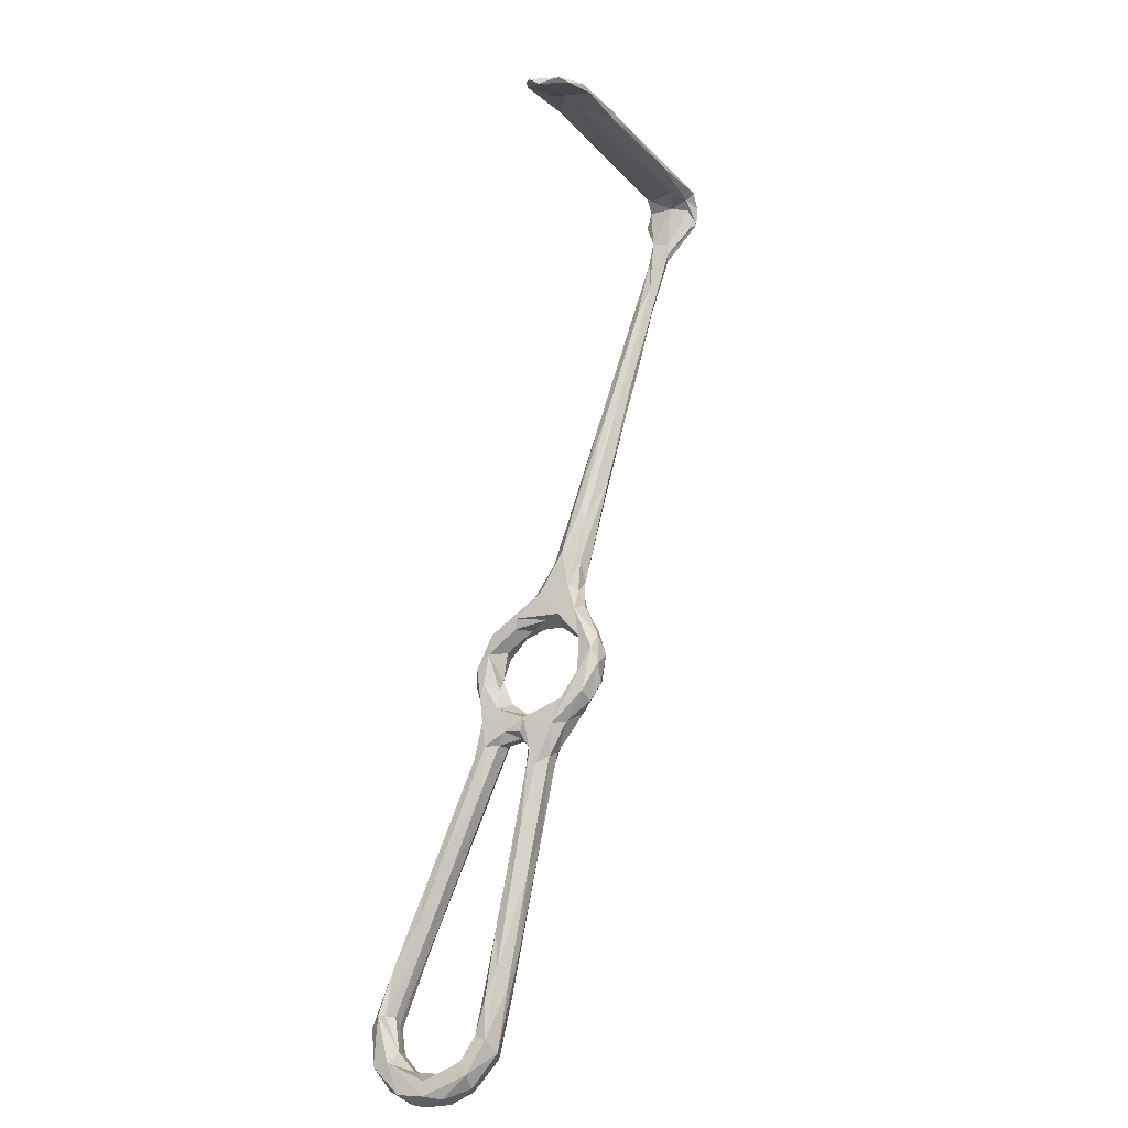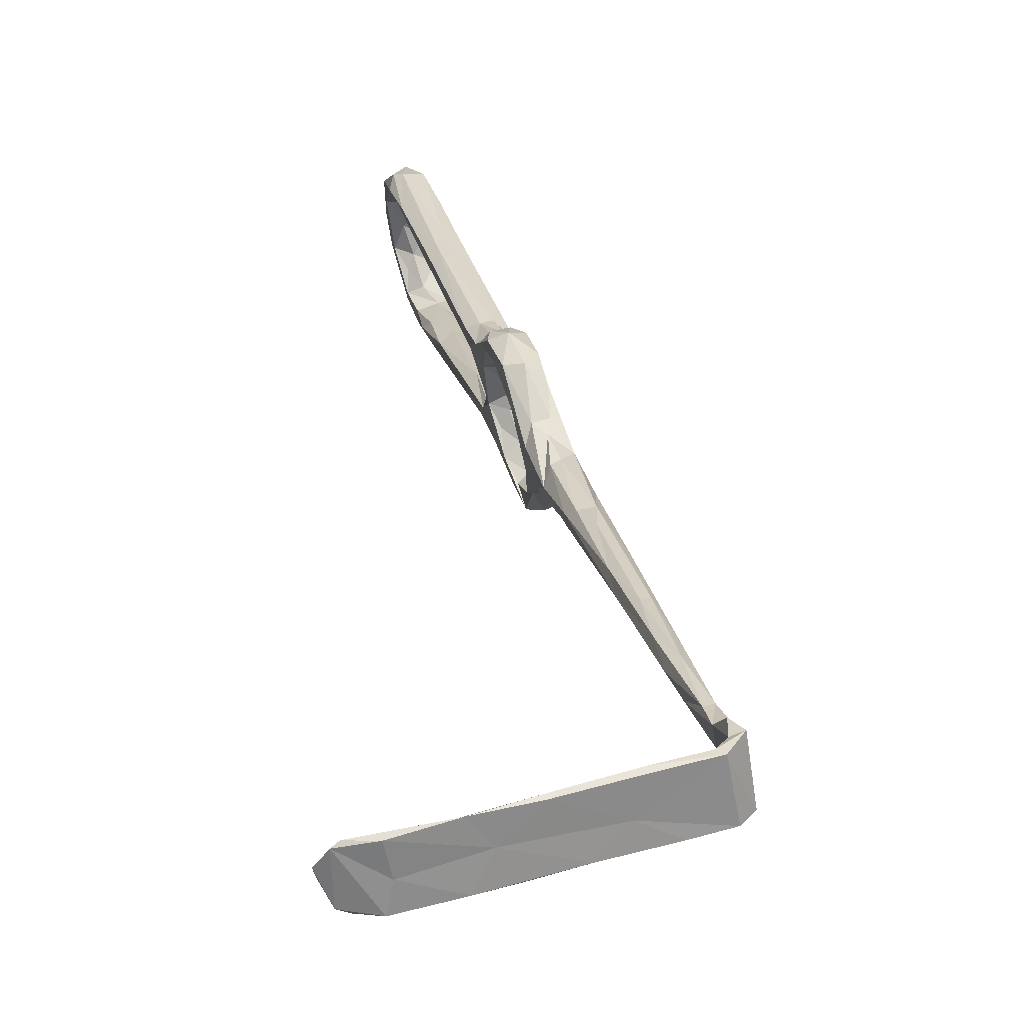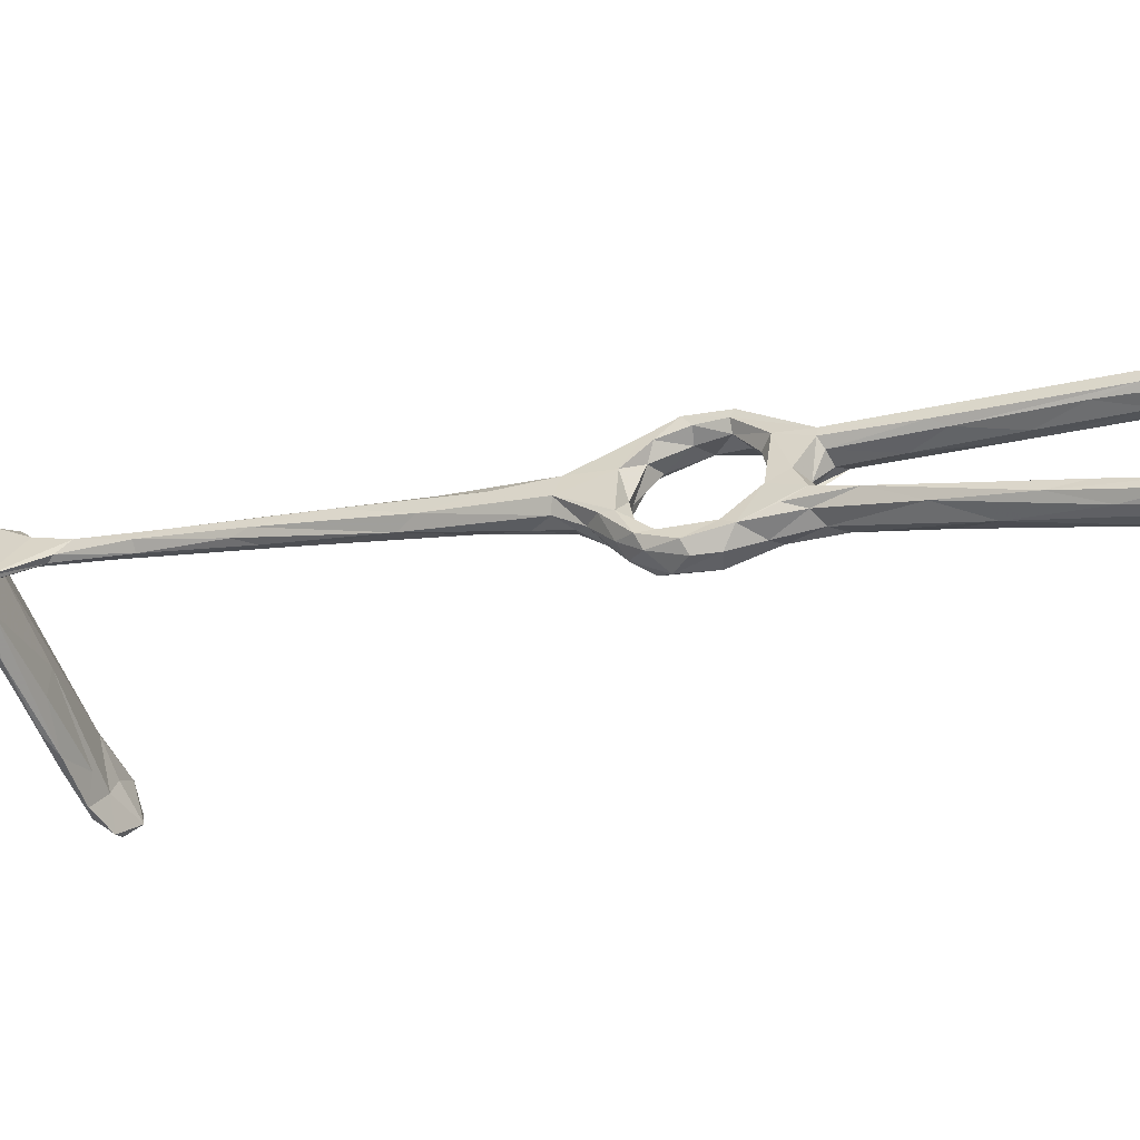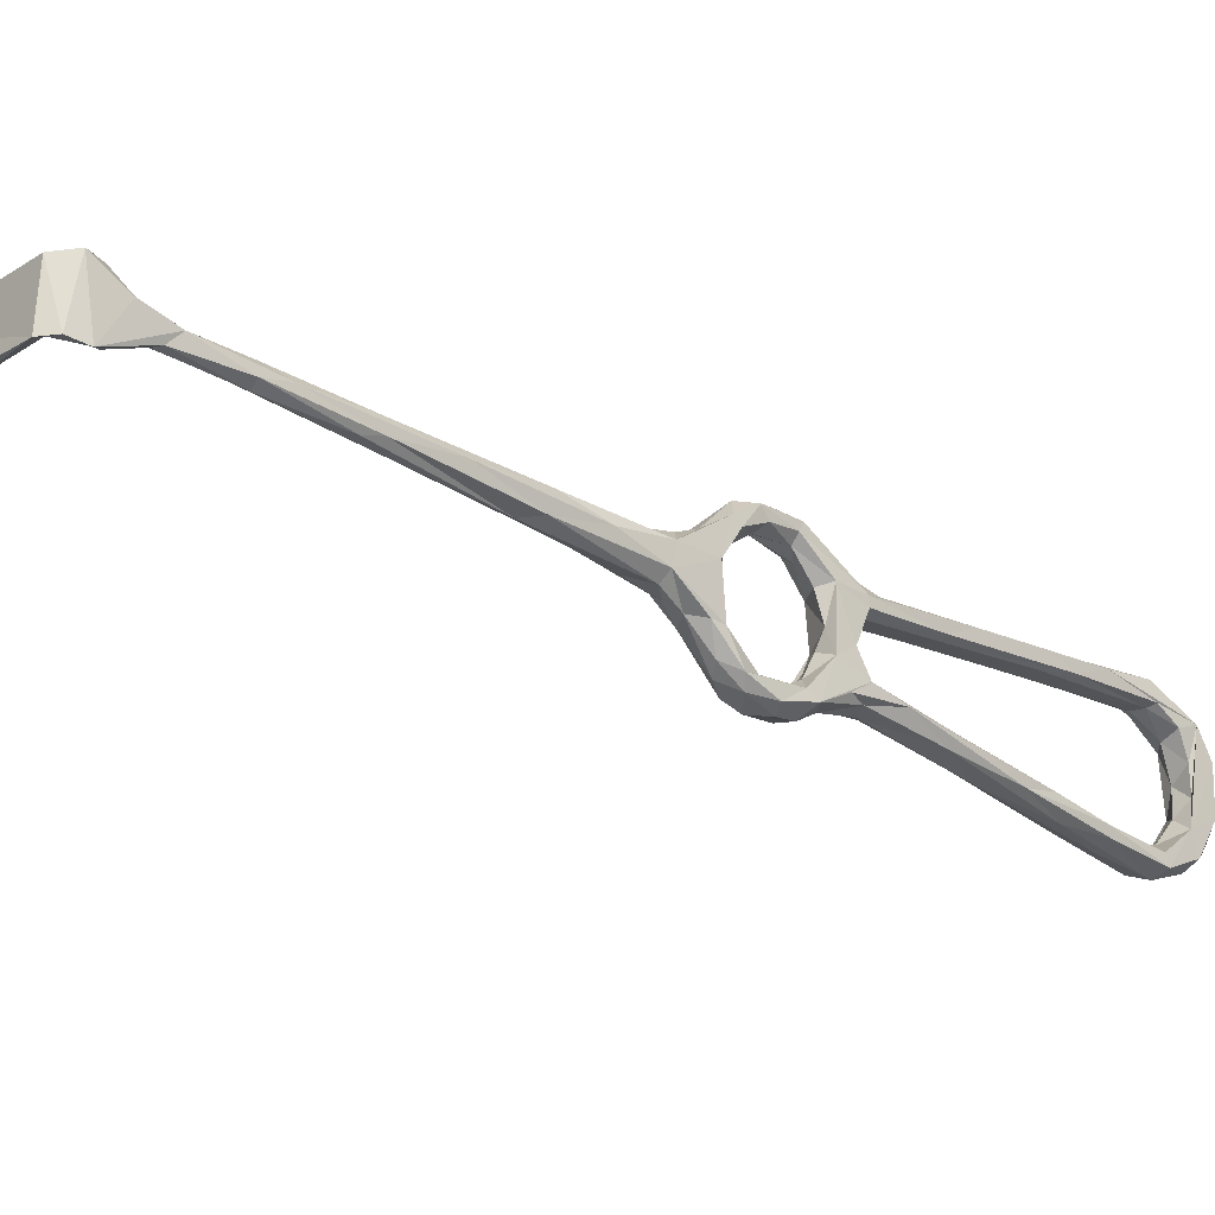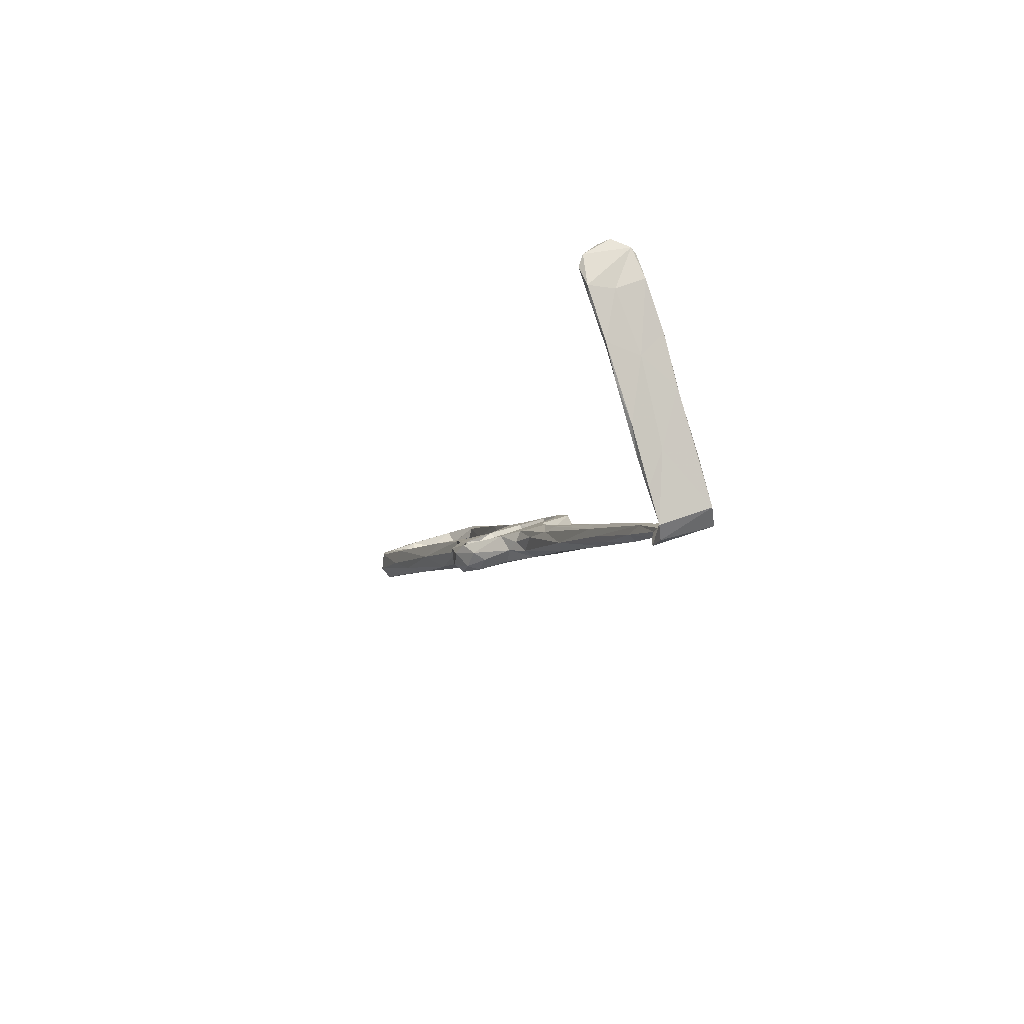
<metadata>
{"format":"obj","ext":"obj","renderer":"f3d","projection":"perspective","resolution":1024,"background":"white","views":[{"elev":11.2,"azim":137.8,"up":"+Y"},{"elev":37.3,"azim":-161.9,"up":"+Z"},{"elev":-44.5,"azim":-39.1,"up":"+Z"},{"elev":-11.7,"azim":-99.7,"up":"+Z"},{"elev":57.4,"azim":-100.8,"up":"+Y"}]}
</metadata>
<code>
v -51.66 20.11 -485
v -54.92 25.47 -481.8
v -53.38 25.32 -484.2
v -52.35 23.21 -481.7
v -48.21 16.01 -482.5
v -49.67 20.42 -486.6
v -49.03 24.7 -486.4
v -47.3 13.92 -484
v -46.74 17.13 -486.6
v -44.47 19.72 -486.6
v -39.17 13.36 -483.4
v -42.11 13.29 -484.6
v -48.97 27.67 -484.4
v -45.99 22.53 -483.6
v -42.18 17.78 -482.7
v -47.2 20.62 -482.6
v -50.28 25.8 -480.7
v -49.59 29.14 -479.9
v -53.04 27.2 -477.3
v -55.81 28.09 -476.1
v -56.91 30.35 -475.4
v -52.57 28.96 -471.7
v -54.76 28.45 -467.1
v -51.98 33.84 -476.1
v -50.36 32.37 -472.8
v -50.44 30.47 -469.6
v -50.69 27.2 -464.6
v -60.23 36.01 -469.8
v -59.09 37.49 -471.8
v -56.05 33.74 -474.8
v -54.83 29.3 -480.4
v -52.54 29.35 -482.6
v -1.194 -41.36 -474.2
v -0.8601 -44.36 -472.8
v -2.872 -43.51 -471.9
v 2.04 -48.18 -481.2
v -2.023 -41.38 -475.5
v -4.143 -42.12 -476.1
v -1.716 -47.43 -480.2
v -6.361 -33.68 -472.7
v -6.523 -44.48 -471.8
v -12.3 -36.41 -471.6
v -16.16 -30.59 -473.2
v -6.547 -45.52 -475.2
v -5.495 -44.12 -475.8
v -12.33 -29.46 -474.8
v -1.329 -49.61 -474.1
v 3.029 -49.74 -478
v -2.376 -52.8 -477.5
v -4.572 -49.31 -478.4
v 3.825 -52.48 -486.5
v -0.5667 -53.81 -479.1
v 2.176 -53.76 -482.2
v -1.486 -55.33 -483
v 0.6166 -55.4 -486.9
v -2.861 -54.97 -491.4
v -3.622 -50.94 -483.4
v -55.72 36.42 -473.2
v -47.33 30.23 -463.4
v -46.96 27.98 -463.4
v -51.36 35.59 -466.3
v -53.94 37.82 -471.9
v -51.5 32.97 -463.5
v -54.62 34.56 -463.9
v -58.24 39.54 -464.3
v -56.93 43.75 -466.9
v -57.02 40.93 -464.5
v -59.04 35.17 -465.9
v -53.98 31.28 -463.1
v -58.69 42.32 -470.7
v -65.09 44.07 -465.8
v -70.16 53.28 -465.9
v -52.03 26.37 -460.6
v -48.07 25.76 -457.8
v -51.43 25 -462.1
v -62.4 49.71 -468
v -62.64 51.96 -464.4
v -70.49 57.51 -466.6
v -67.58 51.97 -462
v -76.81 63.97 -460.9
v -64.87 53.29 -462.3
v -69.26 57.61 -460.7
v -63.28 52.72 -466
v -46.19 22.64 -461.8
v -49.03 21.95 -458.3
v -48.09 20.64 -460.5
v -42.04 22.85 -460.6
v -44.66 26.29 -458.6
v -82.29 75.06 -457.5
v -11.77 -25.72 -473.6
v -16.61 -18.22 -471.1
v -19.29 -24.14 -473.5
v -16.84 -24.95 -469.9
v -17.53 -20.1 -469.9
v -19.17 -25.67 -470.5
v -44.98 15.41 -459.5
v -45.45 16.07 -461
v -43.28 19.12 -457.4
v -42.05 14.17 -459.9
v -39.29 16.28 -459.8
v -39.99 19.67 -459.2
v -41.55 16.05 -464.5
v -38.77 17.15 -463.1
v -36.94 14.39 -463.8
v -44.18 16.94 -462.7
v -37.31 13.63 -468.7
v -42.26 13.52 -467.8
v -43.04 10.68 -466.9
v -39.71 5.323 -468
v -39.28 8.081 -465.4
v -37.55 10.48 -464.5
v -0.7316 -49.21 -486.4
v 2.369 -51.24 -492.4
v 0.9732 -48.83 -491.2
v 0.7158 -54.46 -491.1
v -2.436 -53.45 -495.3
v -4.2 -50.97 -488.6
v -2.823 -48.44 -491.7
v -6.527 -49.96 -493.5
v 0.08247 -51.45 -495.8
v -6.244 -51.2 -497.7
v -2.436 -45.84 -499.8
v -4.035 -49.25 -499.6
v -10.87 -45.16 -499.7
v -11 -44.42 -497.6
v -5.913 -44.72 -495.8
v -2.173 -46.88 -494
v -9.978 -41.38 -496.5
v -99.34 101.8 -454.9
v -99.09 103.5 -455.2
v -105.8 109.8 -457.3
v -99.58 105.5 -454.7
v -92.97 90.65 -456.4
v -97.74 99.36 -452.6
v -92.72 96.16 -456.1
v -91.66 91.47 -457.8
v -88.63 90.87 -456.5
v -96.43 101.1 -452
v -90.73 90.26 -453.9
v -85.38 84.98 -455.9
v -90.04 86.05 -456
v -101.5 105.2 -450
v -98.87 105.5 -450.8
v -104.5 111.1 -445.5
v -101.4 108.6 -446.2
v -104.1 109.2 -457.1
v -104.6 112.8 -455.7
v -102.5 111.9 -446.4
v -103.4 113.2 -451.8
v -107 113.3 -456.3
v -104 115.2 -455.8
v -101 114.9 -448.5
v -99.97 117 -455.4
v -105.7 116.6 -456.5
v -94.53 122.3 -458.3
v -101.6 115.1 -446
v -99.78 120.3 -457.3
v -84.53 126.2 -456.8
v -85.03 124.8 -452.1
v -94.16 119.9 -446.7
v -103.3 115.7 -445.9
v -92.91 121.9 -447.3
v -89.68 126.5 -458.5
v -93.63 122.8 -453.5
v -84.85 125.7 -448.3
v -83.82 127.5 -448.7
v -9.102 -42.91 -501.3
v -70.65 134 -451.2
v -83.43 74.85 -460.2
v -81.23 75.57 -461.8
v -84.47 78.06 -460.6
v -81.16 76.73 -456.9
v -74.43 68.63 -459.6
v -76.51 72.63 -460.6
v -77.72 73.11 -461.9
v -34.98 10.75 -466.6
v -35.05 2.701 -467.2
v -33.44 4.003 -467.3
v -32.61 6.745 -470.2
v -37.98 13.19 -476.1
v -39.9 5.35 -469.8
v -42.35 7.82 -475.4
v -38.22 5.544 -471.1
v -44.47 11.03 -477.2
v -38.31 8.361 -475.2
v -42.49 12.11 -473.1
v -41.58 13.35 -476.4
v -44.16 15.71 -480.6
v -40.64 14.8 -479.2
v -37.74 6.831 -484.3
v -40.92 6.628 -483.2
v -43.9 8.962 -482
v -41.72 5.641 -480.1
v -38.24 -0.4072 -482.7
v -38.9 5.999 -479.3
v -30.64 -8.81 -484.8
v -33.15 -6.995 -487.4
v -35.25 8 -481
v -30.99 4.027 -468.8
v -31.48 -7.207 -471.1
v -27.39 -13.12 -469.4
v -29.15 -8.567 -472.2
v -30.02 -1.57 -472.2
v -35.35 6.762 -471.6
v -35.66 10 -472.5
v -36.73 10.45 -476.5
v -36.13 8 -479.7
v -20.46 -12.16 -472.2
v -34.33 5.928 -484
v -77.35 132.5 -460.6
v -78.56 131.7 -454.5
v -82.62 130.4 -460.1
v -74.88 132.7 -449.5
v -70.55 134.9 -458.1
v -76.33 134.5 -460.8
v -65.71 137.4 -458.1
v -66.12 138.1 -451.2
v -64.48 137.3 -454.8
v -60.95 139 -451.9
v -68.81 137.9 -462.3
v -67.52 138.3 -457.2
v -59.96 140 -452.7
v -57.87 139.7 -458.6
v -57.68 140.5 -456.1
v -66.89 139.7 -462.3
v -62.54 139.8 -463.1
v -60.6 140.9 -461.9
v -29.79 -4.976 -484
v -21.25 -15.57 -473.5
v -3.084 -44.1 -497.3
v -6.599 -39.62 -497.7
v -6.685 -39.78 -500.4
v -17.03 -34.63 -496.6
v -17.43 -34.17 -494.7
v -14.45 -32.35 -498
v -9.665 -33.68 -496.9
v -13.4 -28.38 -496.2
v -11.89 -32.11 -494.5
v -20.2 -26.32 -495.2
v -22.67 -25.12 -491.2
v -17.99 -26.55 -491.4
v -26.02 -19.86 -491.3
v -16.99 -22.48 -491.8
v -19.96 -17.29 -492
v -26.13 -12.42 -491
v -30.15 -13.19 -487.1
v -26.37 -6.902 -486.3
v -27.07 -5.352 -487.5
f 3 1 2
f 4 2 5
f 1 3 6
f 7 6 3
f 6 8 1
f 6 9 8
f 12 9 10
f 11 10 13
f 14 15 13
f 15 11 13
f 17 16 14
f 14 18 17
f 17 19 4
f 19 17 18
f 4 19 20
f 20 2 4
f 21 2 20
f 20 19 22
f 18 22 19
f 22 18 25
f 27 22 26
f 23 20 22
f 20 23 28
f 21 28 30
f 29 30 28
f 21 20 28
f 31 21 30
f 30 32 31
f 10 7 13
f 9 7 10
f 6 7 9
f 3 32 7
f 18 14 13
f 7 32 13
f 3 31 32
f 31 3 2
f 37 33 39
f 44 42 43
f 45 44 43
f 46 38 45
f 37 38 46
f 41 47 35
f 37 39 38
f 39 45 38
f 39 33 36
f 48 33 34
f 48 36 33
f 34 47 48
f 49 41 42
f 50 45 39
f 45 50 44
f 48 51 36
f 35 47 34
f 44 50 49
f 47 52 48
f 47 49 52
f 47 41 49
f 54 53 52
f 53 51 48
f 53 48 52
f 53 54 55
f 53 55 51
f 21 31 2
f 32 24 13
f 24 32 30
f 18 24 25
f 24 18 13
f 25 26 22
f 23 22 27
f 26 25 59
f 25 62 61
f 59 25 61
f 62 25 24
f 64 63 66
f 61 66 63
f 67 64 66
f 67 65 64
f 63 64 69
f 29 58 30
f 62 24 58
f 62 58 70
f 70 58 29
f 28 71 72
f 28 68 71
f 66 61 62
f 23 68 28
f 69 64 68
f 68 64 65
f 40 34 33
f 34 40 35
f 42 44 49
f 68 73 69
f 68 23 73
f 75 73 23
f 23 27 75
f 24 30 58
f 62 76 66
f 66 77 67
f 62 70 76
f 79 71 68
f 79 65 81
f 65 79 68
f 77 66 83
f 83 66 76
f 65 67 81
f 29 78 70
f 60 84 27
f 85 73 75
f 85 75 86
f 75 27 84
f 84 60 87
f 87 59 88
f 60 59 87
f 60 27 26
f 29 72 78
f 78 76 70
f 72 29 28
f 71 79 80
f 71 80 72
f 82 79 81
f 89 79 82
f 77 81 67
f 33 37 40
f 37 90 40
f 46 90 37
f 91 40 90
f 92 46 45
f 43 92 45
f 42 41 93
f 94 93 35
f 95 42 93
f 93 41 35
f 95 43 42
f 91 94 40
f 88 59 61
f 26 59 60
f 88 63 74
f 61 63 88
f 74 73 85
f 86 97 85
f 98 85 96
f 74 85 98
f 74 98 88
f 98 96 99
f 99 100 98
f 87 103 102
f 101 104 87
f 104 103 87
f 100 104 101
f 101 87 88
f 84 86 75
f 102 103 106
f 98 100 101
f 69 74 63
f 69 73 74
f 97 86 105
f 96 85 97
f 87 105 84
f 105 87 102
f 107 105 102
f 105 107 108
f 108 97 105
f 109 96 97
f 105 86 84
f 101 88 98
f 96 109 110
f 109 97 108
f 96 110 99
f 110 111 99
f 100 99 111
f 54 52 49
f 49 50 57
f 50 39 57
f 36 112 39
f 51 113 36
f 113 114 36
f 39 112 57
f 54 56 55
f 114 112 36
f 115 51 55
f 54 119 56
f 49 119 54
f 119 121 56
f 57 112 117
f 114 118 112
f 56 115 55
f 115 56 116
f 115 116 120
f 113 115 120
f 56 121 116
f 125 119 126
f 126 119 118
f 125 126 128
f 124 119 125
f 134 129 133
f 135 130 132
f 130 136 129
f 135 136 130
f 138 134 139
f 137 138 140
f 140 138 139
f 137 135 138
f 138 143 134
f 143 142 134
f 135 132 143
f 138 135 143
f 144 131 142
f 143 145 142
f 129 131 130
f 142 131 134
f 131 129 134
f 146 132 130
f 146 130 131
f 144 142 145
f 145 143 148
f 143 149 148
f 149 143 132
f 149 132 147
f 132 146 147
f 147 146 131
f 144 150 131
f 147 151 149
f 147 131 151
f 131 150 151
f 150 154 151
f 149 151 153
f 149 153 152
f 148 149 156
f 149 152 156
f 153 151 155
f 155 151 154
f 152 153 159
f 159 153 158
f 162 161 160
f 161 154 150
f 160 156 152
f 164 163 157
f 154 161 164
f 160 165 162
f 154 157 155
f 160 161 156
f 161 150 144
f 144 148 156
f 161 144 156
f 154 164 157
f 164 161 162
f 144 145 148
f 115 113 51
f 120 122 113
f 113 122 114
f 122 120 123
f 116 121 123
f 116 123 120
f 119 124 121
f 121 124 123
f 123 124 167
f 117 112 118
f 49 57 117
f 118 119 117
f 117 119 49
f 114 127 118
f 162 165 166
f 160 152 165
f 163 155 157
f 169 72 80
f 72 169 78
f 171 78 169
f 89 82 172
f 78 171 170
f 170 175 78
f 174 83 175
f 80 79 89
f 77 174 173
f 173 81 77
f 82 81 173
f 172 82 173
f 175 76 78
f 77 83 174
f 76 175 83
f 141 169 80
f 141 80 89
f 133 171 169
f 133 169 141
f 141 89 139
f 133 136 171
f 141 139 134
f 134 133 141
f 140 173 174
f 137 140 174
f 175 170 135
f 170 136 135
f 175 135 137
f 139 172 140
f 174 175 137
f 139 89 172
f 136 133 129
f 170 171 136
f 140 172 173
f 100 111 104
f 103 104 106
f 107 102 106
f 104 111 176
f 111 110 178
f 180 176 179
f 110 177 178
f 110 109 177
f 108 181 109
f 108 182 181
f 182 108 184
f 182 185 181
f 181 185 183
f 186 184 108
f 107 186 108
f 187 184 186
f 184 188 5
f 5 8 184
f 184 187 188
f 188 189 15
f 180 15 189
f 10 11 12
f 11 15 180
f 11 190 12
f 9 12 8
f 192 193 8
f 184 8 193
f 191 192 8
f 191 8 12
f 190 191 12
f 194 192 191
f 194 193 192
f 196 195 193
f 193 194 196
f 197 194 191
f 198 11 180
f 188 187 189
f 178 176 111
f 176 178 199
f 199 179 176
f 200 109 181
f 200 181 183
f 202 200 183
f 203 202 183
f 203 183 204
f 204 179 203
f 184 193 182
f 193 195 185
f 185 204 183
f 179 204 205
f 204 185 205
f 206 207 198
f 198 180 206
f 195 206 185
f 195 207 206
f 177 109 201
f 179 208 203
f 208 179 199
f 176 106 104
f 106 176 180
f 179 205 180
f 185 206 205
f 186 107 106
f 153 210 158
f 152 159 168
f 165 152 168
f 153 155 210
f 164 162 166
f 164 211 163
f 213 166 165
f 165 168 213
f 164 166 211
f 214 159 158
f 215 212 163
f 166 213 211
f 215 163 211
f 159 216 168
f 213 217 211
f 216 159 214
f 158 210 214
f 168 216 218
f 212 155 163
f 212 210 155
f 221 211 217
f 211 221 215
f 219 217 213
f 210 212 215
f 220 210 215
f 213 168 219
f 222 221 217
f 219 168 218
f 217 219 222
f 222 219 224
f 218 223 219
f 225 220 215
f 210 220 214
f 219 223 224
f 226 220 225
f 216 214 220
f 216 220 226
f 216 223 218
f 216 226 223
f 225 227 226
f 227 225 222
f 223 227 224
f 224 227 222
f 221 225 215
f 222 225 221
f 223 226 227
f 180 205 206
f 209 11 198
f 209 190 11
f 196 228 207
f 195 196 207
f 178 177 94
f 199 91 208
f 229 203 208
f 203 229 202
f 199 178 94
f 199 94 91
f 201 200 43
f 201 109 200
f 122 230 114
f 114 230 127
f 230 232 231
f 122 167 232
f 232 230 122
f 122 123 167
f 128 126 230
f 126 127 230
f 231 232 236
f 232 237 236
f 238 128 231
f 231 236 238
f 124 233 167
f 167 235 232
f 233 239 167
f 167 239 235
f 124 125 234
f 234 125 128
f 128 230 231
f 233 124 234
f 238 241 128
f 241 240 128
f 242 239 233
f 232 235 237
f 243 237 244
f 238 236 243
f 241 238 243
f 244 237 245
f 237 235 245
f 245 235 239
f 236 237 243
f 240 234 128
f 242 233 234
f 240 242 234
f 241 196 240
f 246 242 240
f 196 241 228
f 246 240 196
f 239 242 197
f 245 239 197
f 248 247 244
f 228 241 243
f 243 244 247
f 126 118 127
f 185 182 193
f 245 248 244
f 247 228 243
f 194 197 242
f 194 242 246
f 194 246 196
f 207 228 198
f 198 248 209
f 228 247 198
f 190 197 191
f 190 245 197
f 248 245 209
f 190 209 245
f 247 248 198
f 186 106 180
f 180 187 186
f 180 189 187
f 1 8 5
f 188 16 5
f 15 16 188
f 4 16 17
f 1 5 2
f 16 4 5
f 16 15 14
f 201 95 93
f 95 201 43
f 91 90 208
f 46 92 229
f 200 202 43
f 92 43 202
f 229 92 202
f 90 46 208
f 229 208 46
f 40 94 35
f 201 93 177
f 177 93 94

</code>
